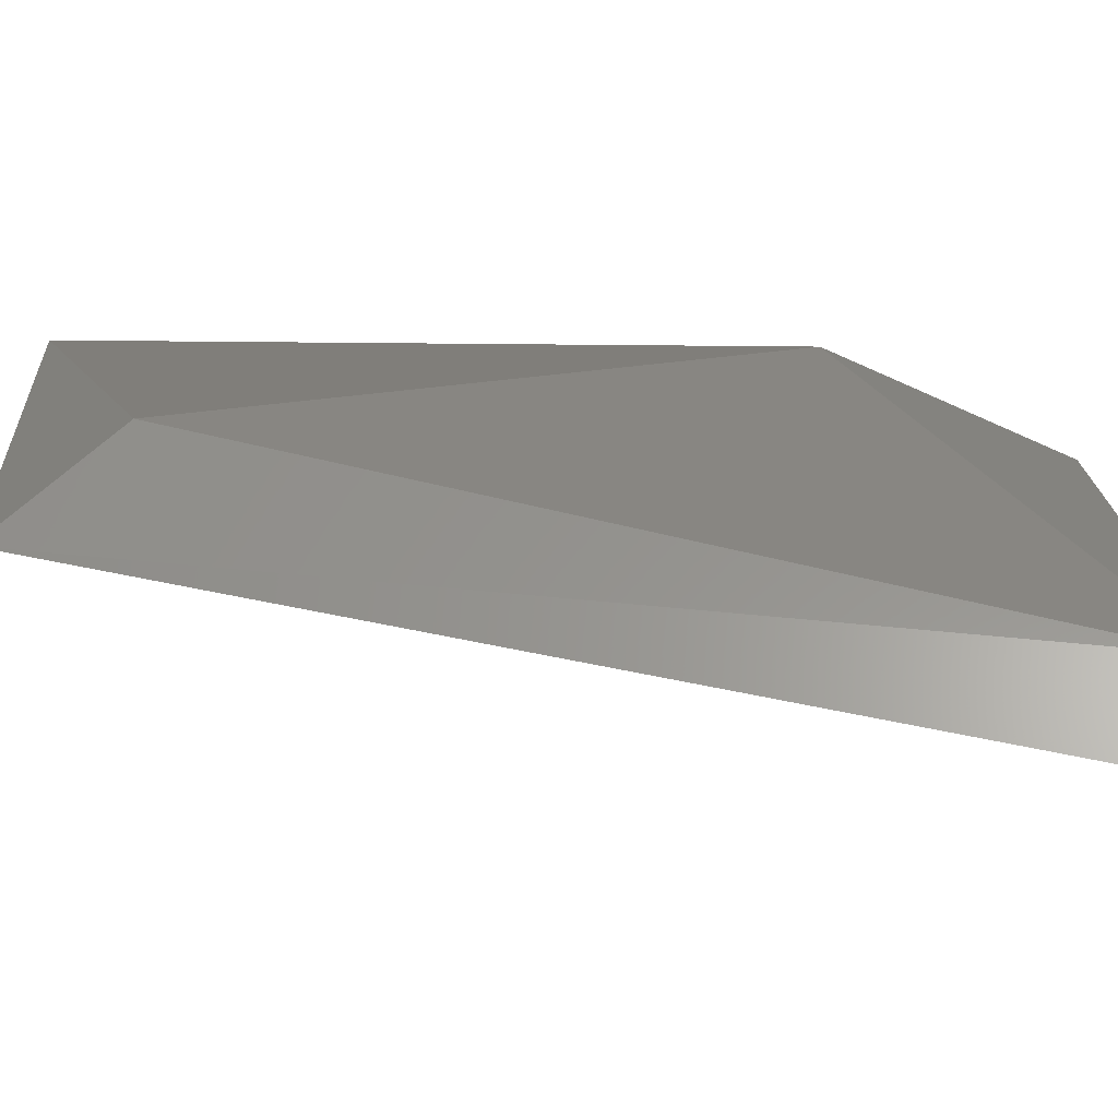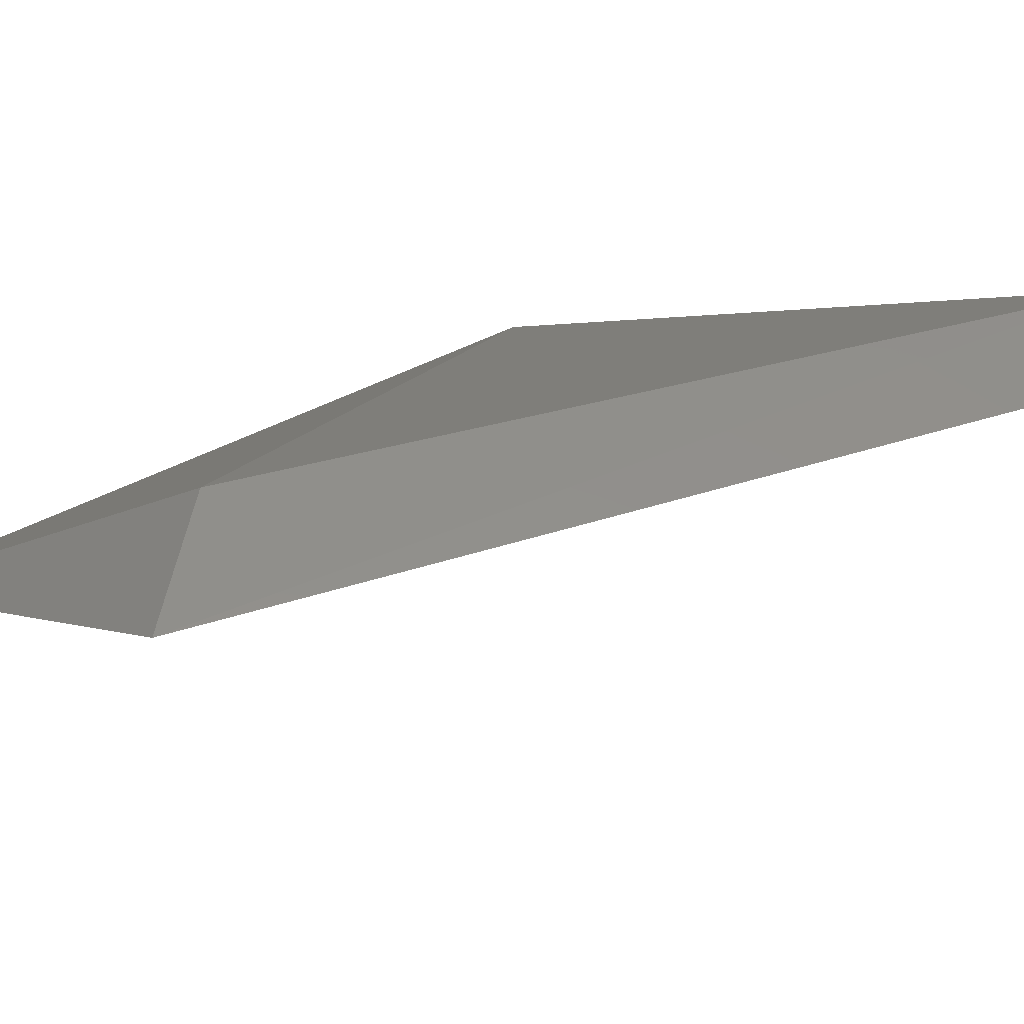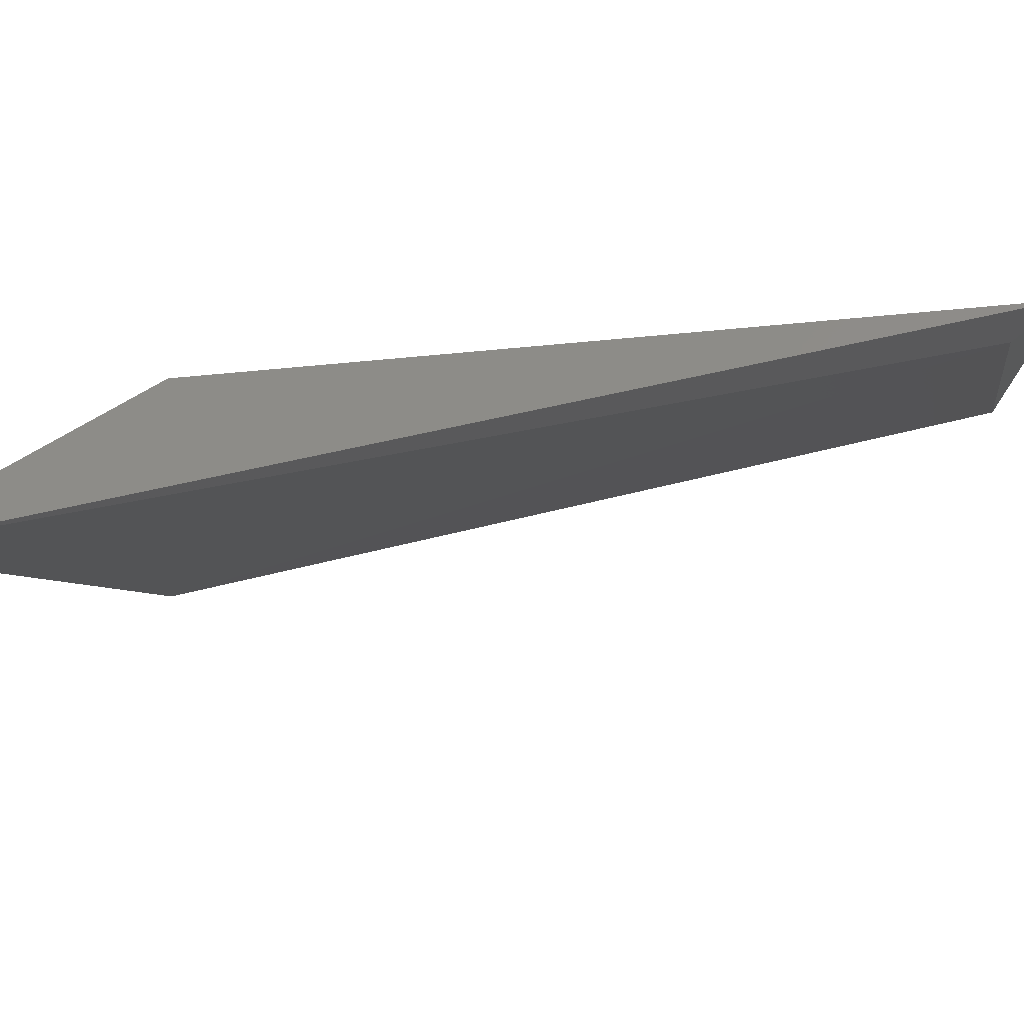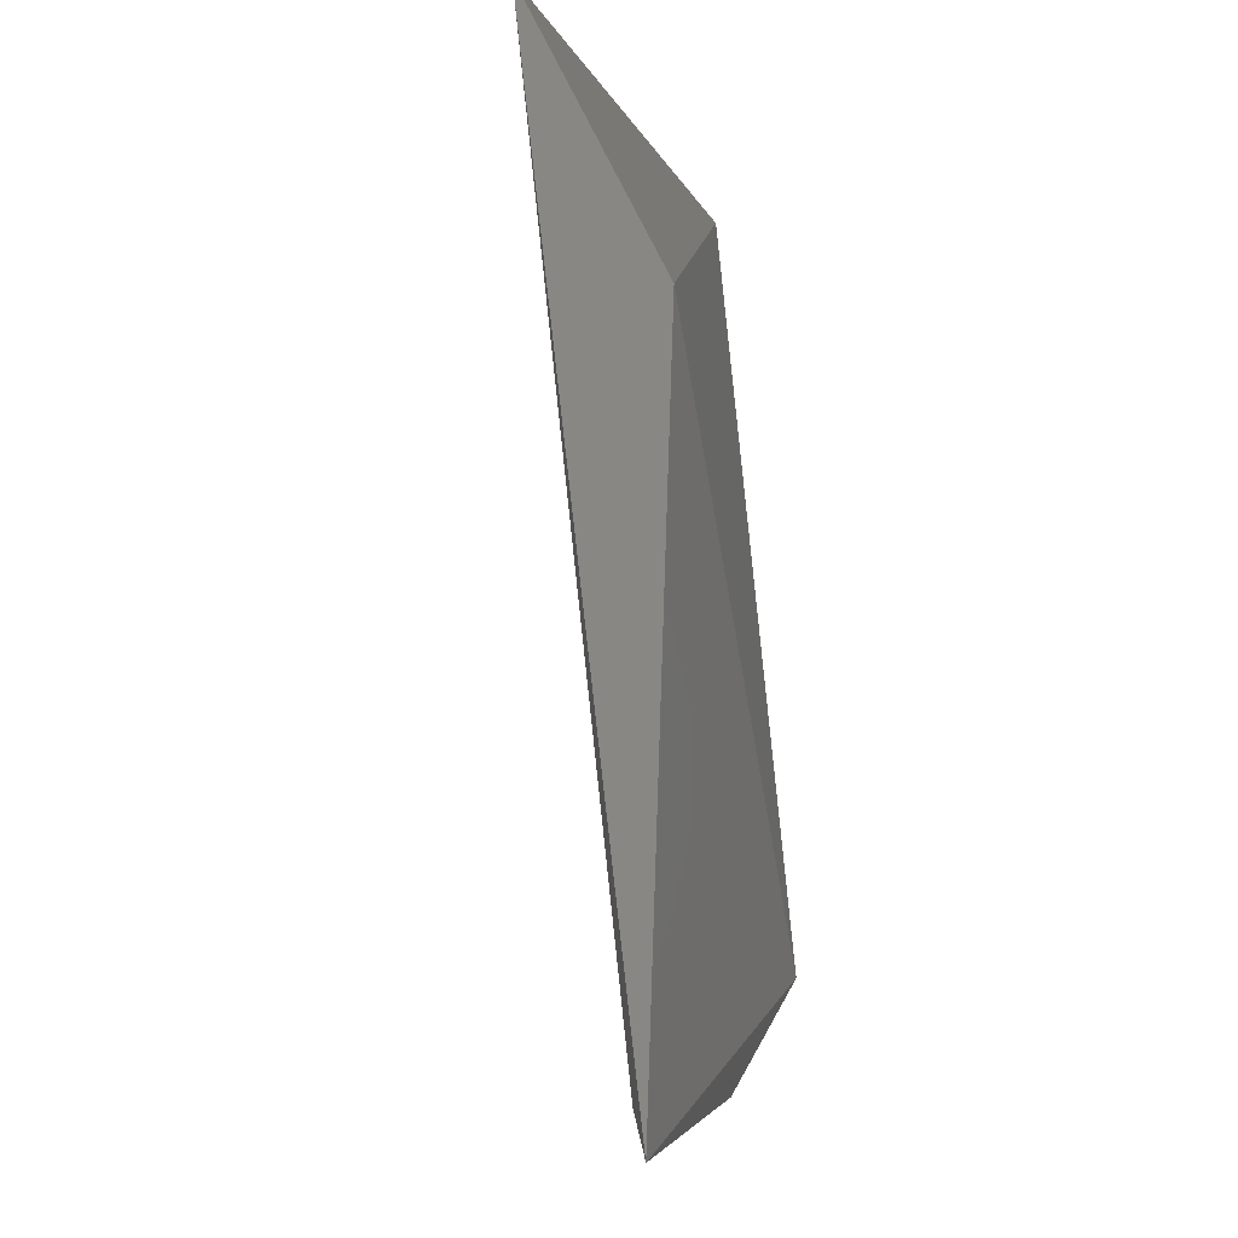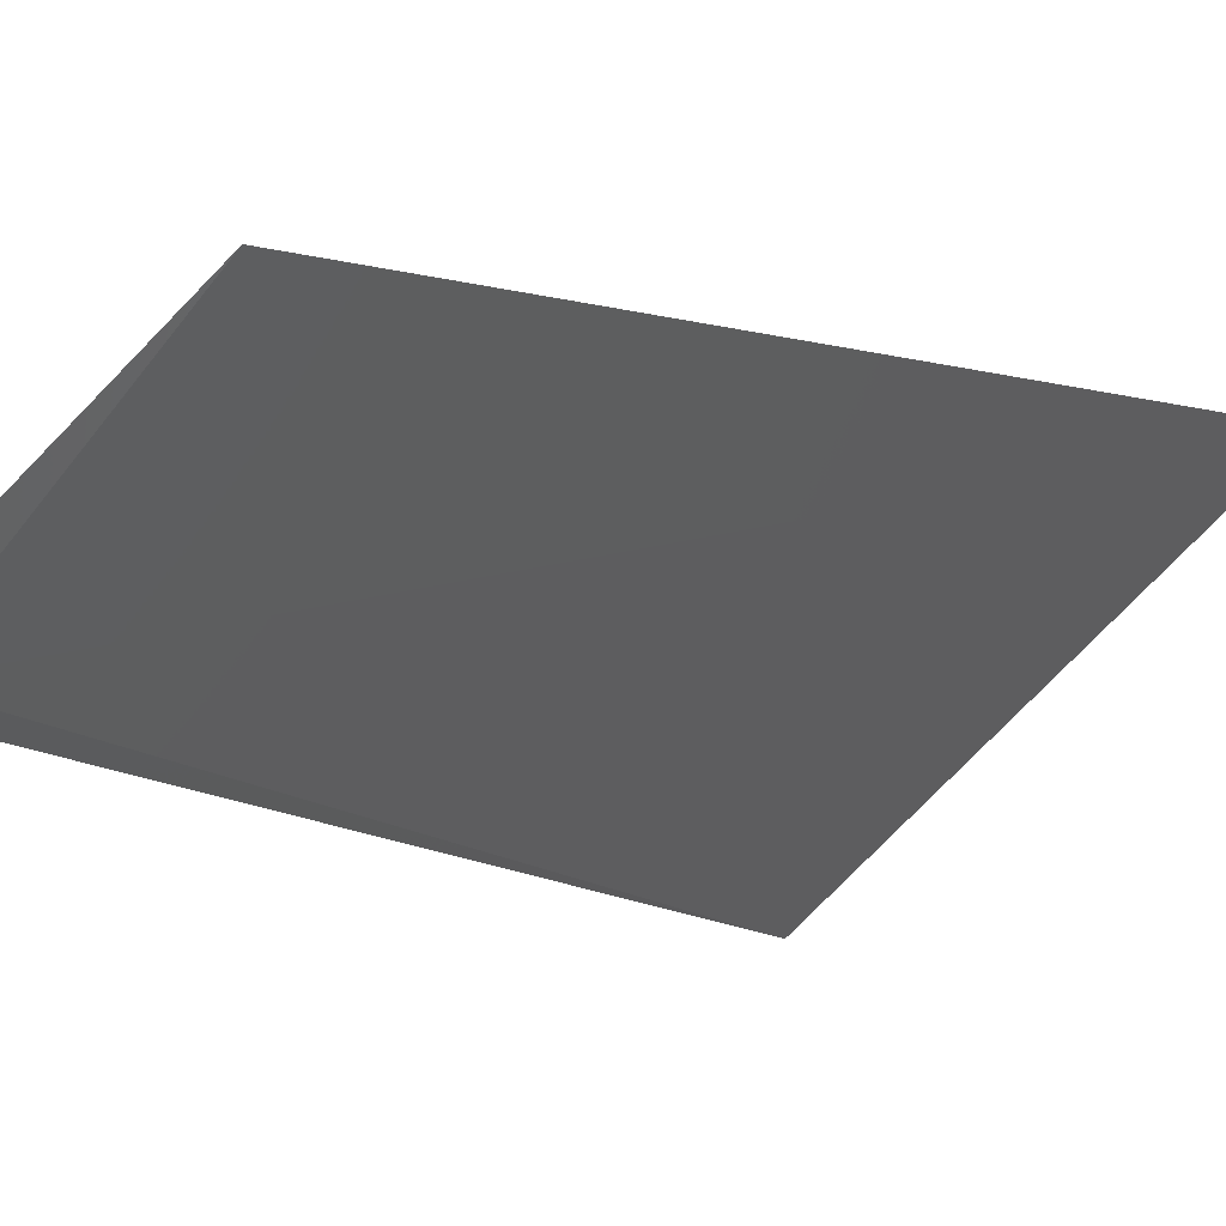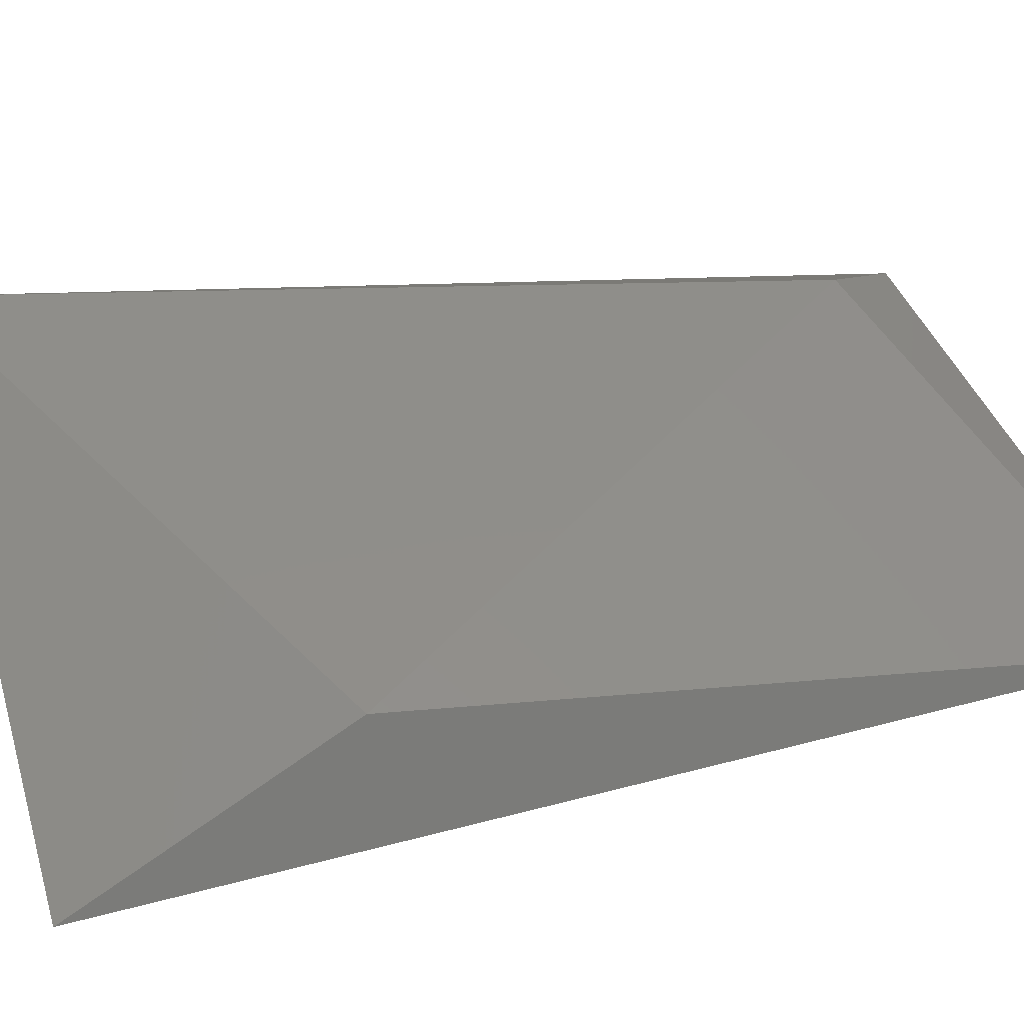
<metadata>
{"format":"stl","ext":"stl","renderer":"f3d","projection":"perspective","resolution":1024,"background":"white","views":[{"elev":47.2,"azim":91.4,"up":"+Z"},{"elev":35.8,"azim":53.4,"up":"+Z"},{"elev":-32.9,"azim":-80.2,"up":"+Z"},{"elev":-9.6,"azim":-106.2,"up":"+Y"},{"elev":-12.6,"azim":48.5,"up":"+Z"},{"elev":18.6,"azim":-109.7,"up":"+Z"}]}
</metadata>
<code>
# stl→obj: 8 verts, 12 faces
v -0.3687 0.03643 0.4839
v -0.3687 0.07497 0.4625
v -0.373 -0.07246 0.4787
v -0.3174 -0.04916 0.5181
v -0.3003 -0.0663 0.5138
v -0.2831 0.07497 0.5181
v -0.2703 0.06639 0.5138
v -0.3644 -0.0663 0.4796
f 1 2 3
f 4 1 3
f 5 4 3
f 6 2 1
f 6 1 4
f 6 4 5
f 6 5 7
f 6 7 2
f 8 2 7
f 8 7 5
f 8 5 3
f 8 3 2

</code>
